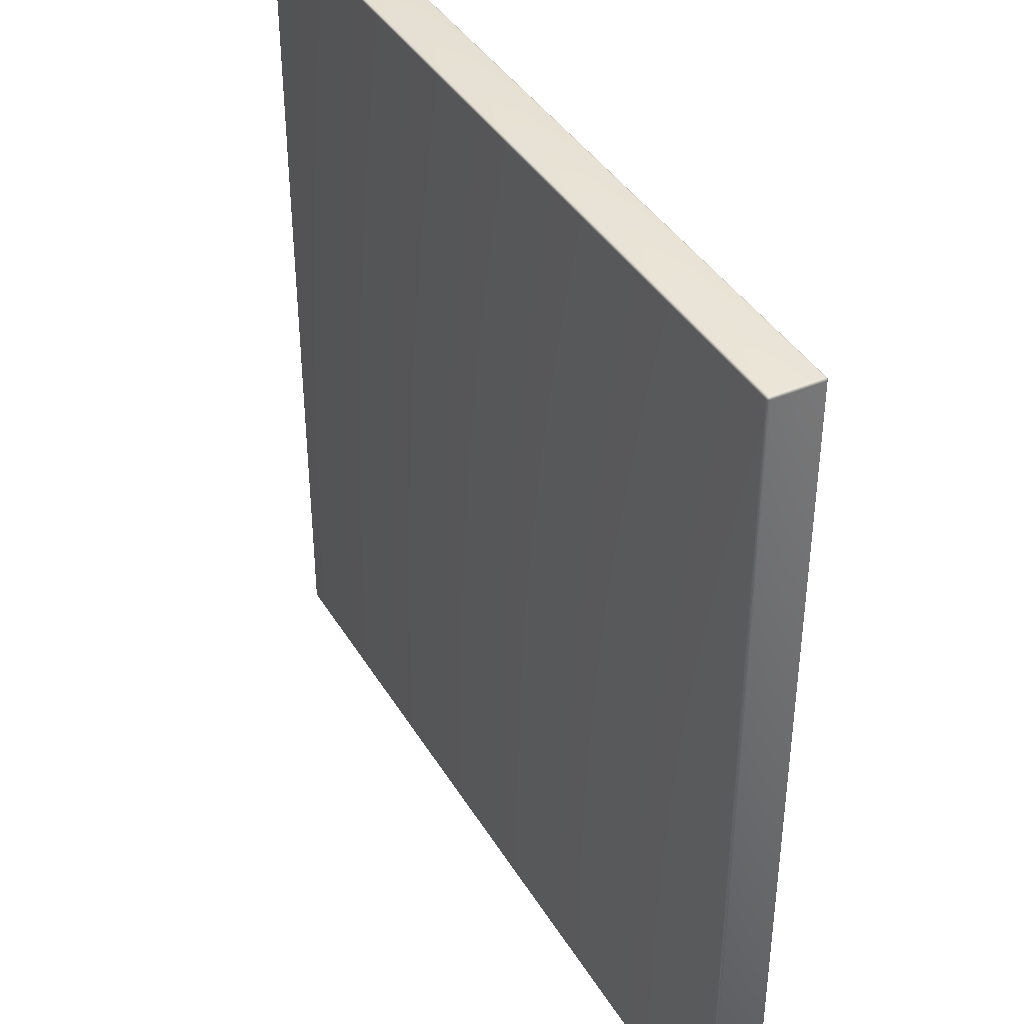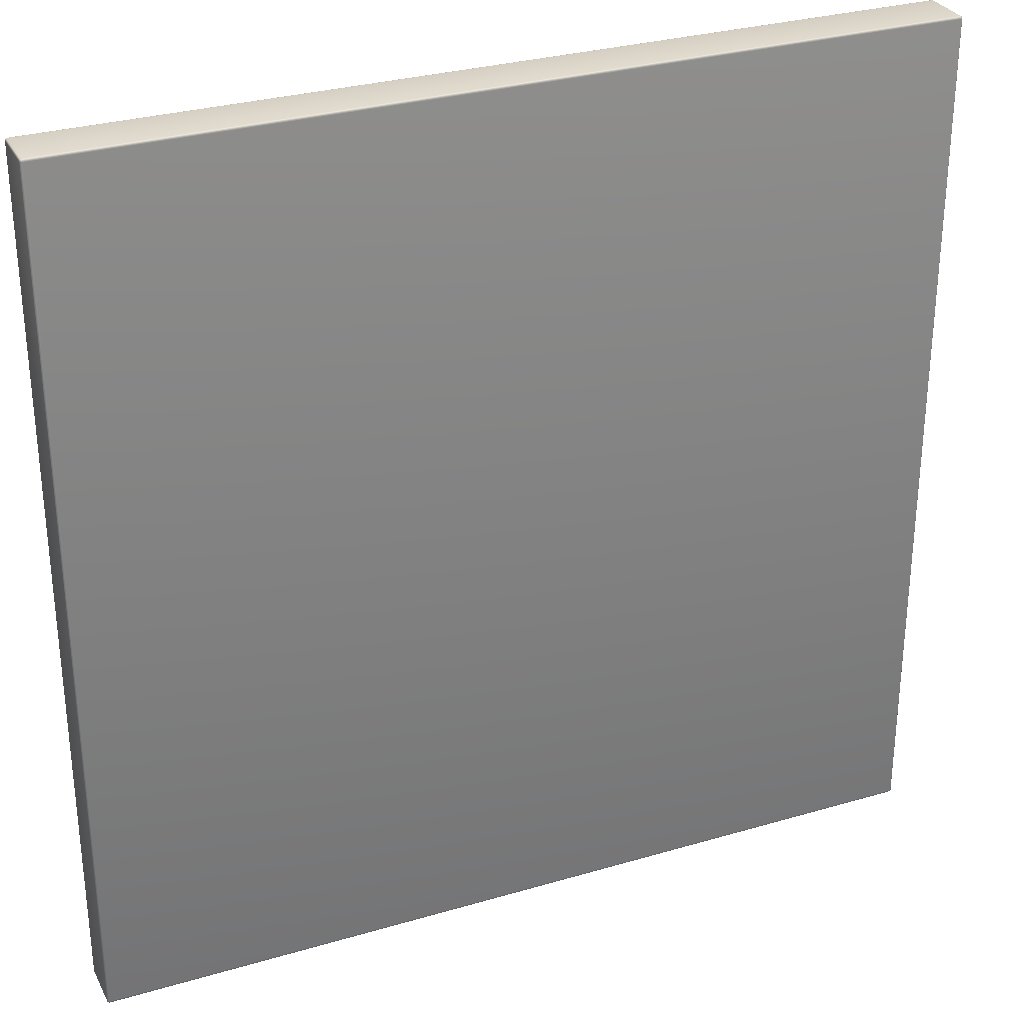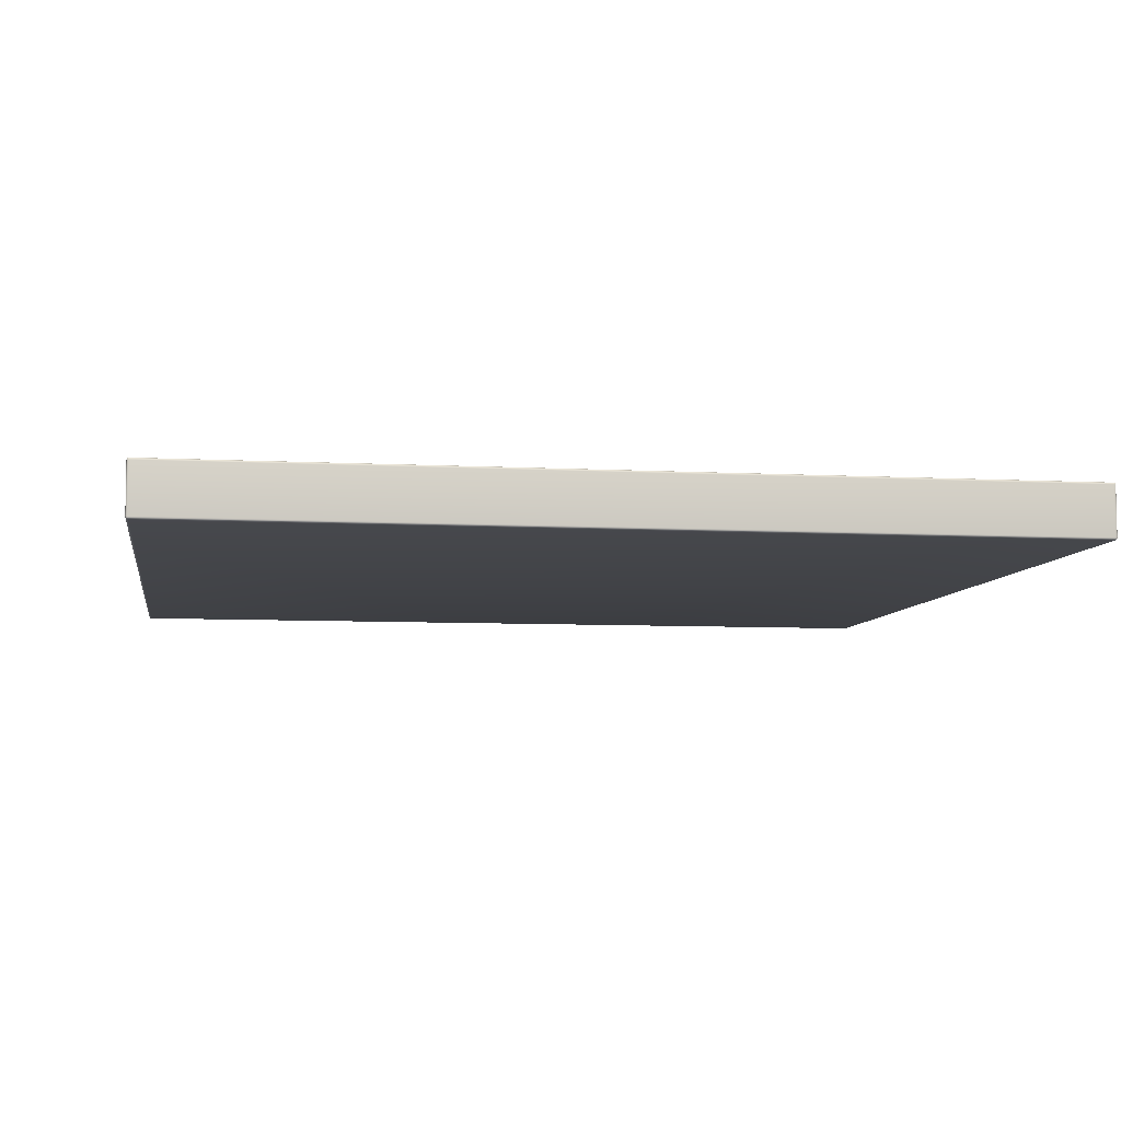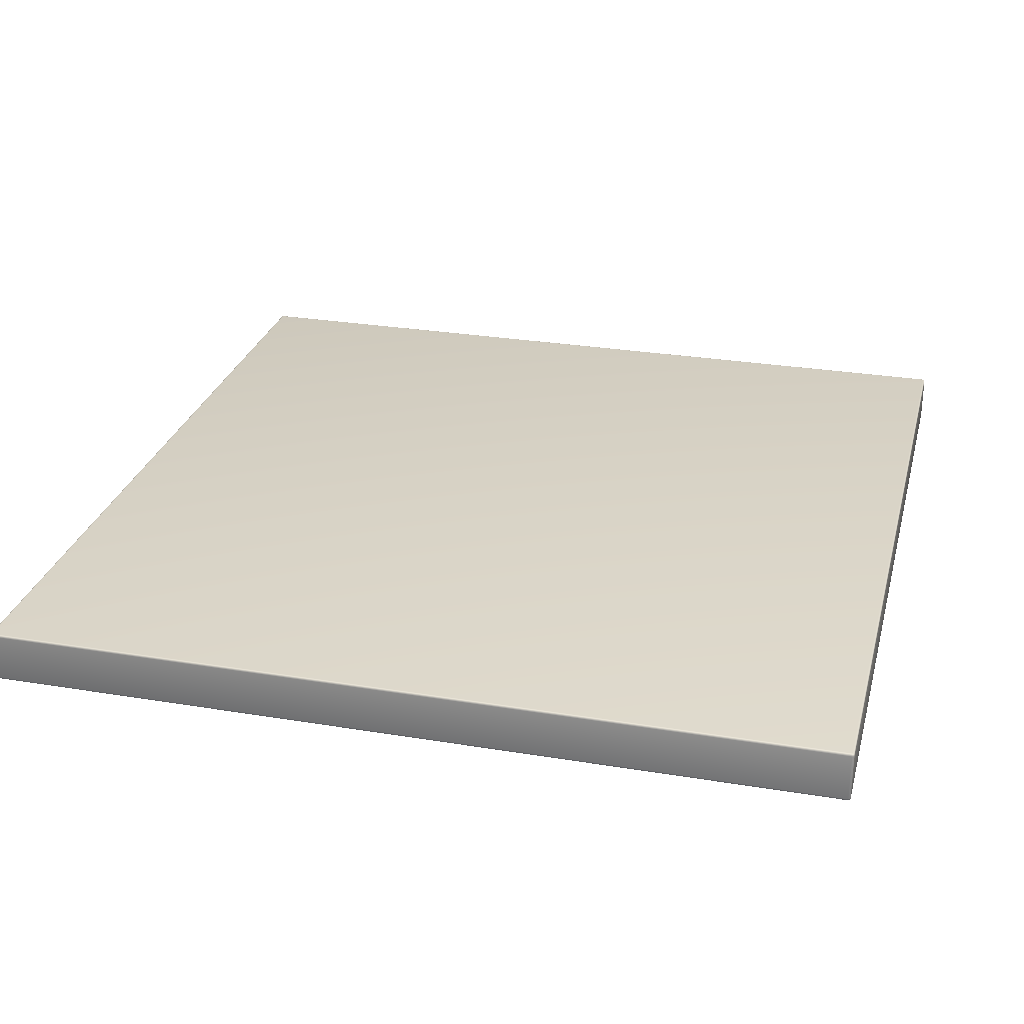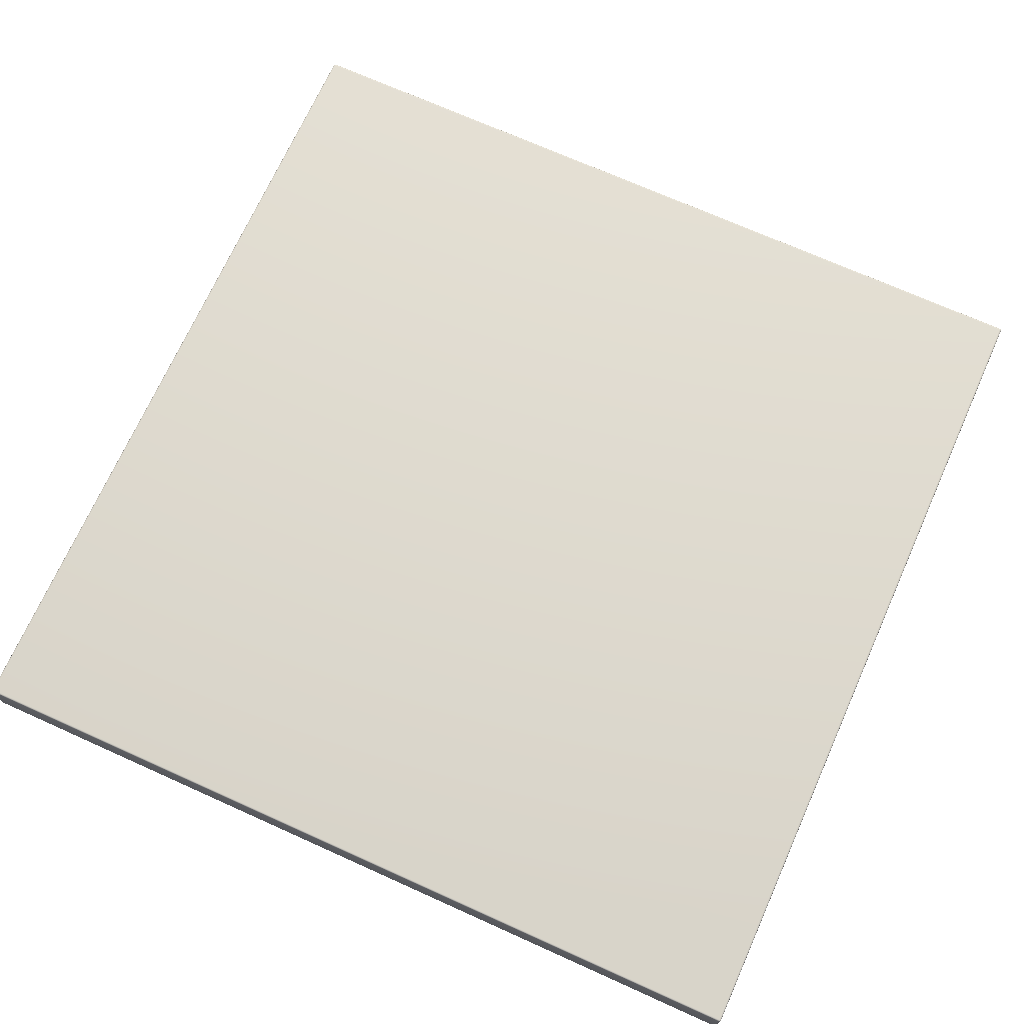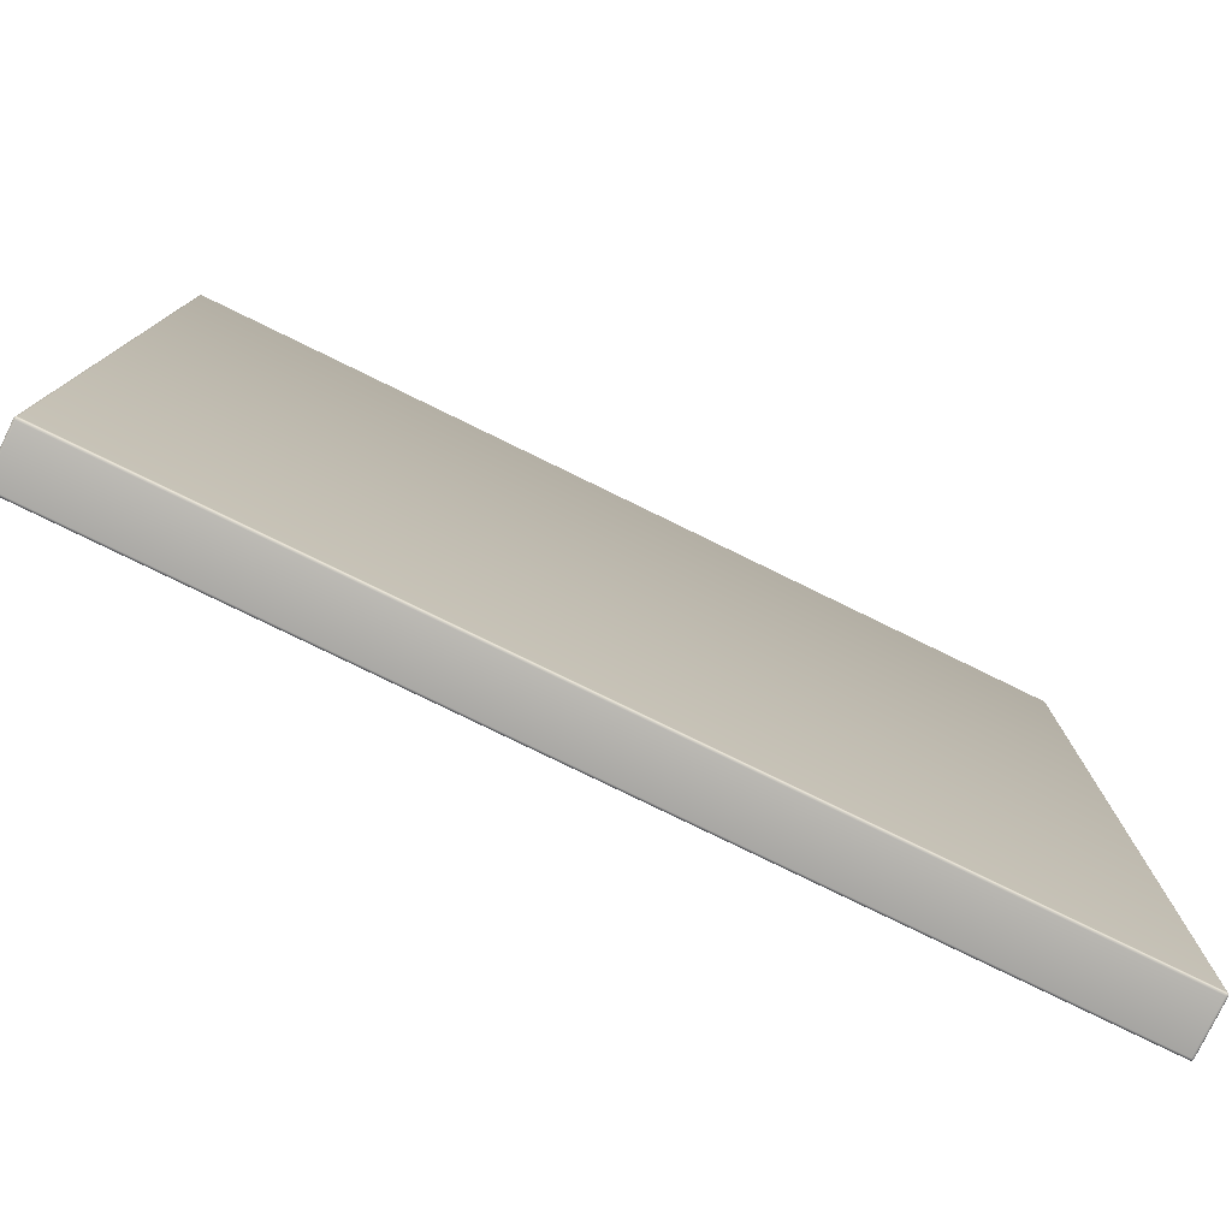
<metadata>
{"format":"obj","ext":"obj","renderer":"f3d","projection":"perspective","resolution":1024,"background":"white","views":[{"elev":39.8,"azim":-118.2,"up":"+Z"},{"elev":30.1,"azim":-23.2,"up":"+Z"},{"elev":-7.0,"azim":81.1,"up":"+Y"},{"elev":27.8,"azim":-75.8,"up":"+Y"},{"elev":70.9,"azim":24.2,"up":"+Y"},{"elev":-78.9,"azim":154.0,"up":"+Z"}]}
</metadata>
<code>
v  -49.73 0 -49.73
v  49.73 0 -49.73
v  49.73 0 49.73
v  -49.73 0 49.73
v  49.73 6 49.73
v  49.73 6 -49.73
v  -49.73 6 -49.73
v  -49.73 6 49.73
v  49.73 0.268 50
v  49.73 5.732 50
v  -49.73 5.732 50
v  -49.73 0.268 50
v  50 0.268 -49.73
v  50 5.732 -49.73
v  50 5.732 49.73
v  50 0.268 49.73
v  -49.73 0.268 -50
v  -49.73 5.732 -50
v  49.73 5.732 -50
v  49.73 0.268 -50
v  -50 0.268 49.73
v  -50 5.732 49.73
v  -50 5.732 -49.73
v  -50 0.268 -49.73
v  -49.73 0.0168 49.85
v  -49.84 0.0335 49.84
v  -49.85 0.0168 49.73
v  -49.92 0.0754 49.82
v  -49.93 0.067 49.73
v  -49.73 0.067 49.93
v  -49.82 0.0754 49.92
v  -49.9 0.1005 49.9
v  -49.85 0.0168 -49.73
v  -49.84 0.0335 -49.84
v  -49.73 0.0168 -49.85
v  -49.82 0.0754 -49.92
v  -49.73 0.067 -49.93
v  -49.93 0.067 -49.73
v  -49.92 0.0754 -49.82
v  -49.9 0.1005 -49.9
v  49.73 0.0168 -49.85
v  49.84 0.0335 -49.84
v  49.85 0.0168 -49.73
v  49.92 0.0754 -49.82
v  49.93 0.067 -49.73
v  49.73 0.067 -49.93
v  49.82 0.0754 -49.92
v  49.9 0.1005 -49.9
v  49.85 0.0168 49.73
v  49.84 0.0335 49.84
v  49.73 0.0168 49.85
v  49.82 0.0754 49.92
v  49.73 0.067 49.93
v  49.93 0.067 49.73
v  49.92 0.0754 49.82
v  49.9 0.1005 49.9
v  -49.85 5.983 49.73
v  -49.84 5.966 49.84
v  -49.73 5.983 49.85
v  -49.82 5.925 49.92
v  -49.73 5.933 49.93
v  -49.93 5.933 49.73
v  -49.92 5.925 49.82
v  -49.9 5.899 49.9
v  49.73 5.983 49.85
v  49.84 5.966 49.84
v  49.85 5.983 49.73
v  49.92 5.925 49.82
v  49.93 5.933 49.73
v  49.73 5.933 49.93
v  49.82 5.925 49.92
v  49.9 5.899 49.9
v  49.85 5.983 -49.73
v  49.84 5.966 -49.84
v  49.73 5.983 -49.85
v  49.82 5.925 -49.92
v  49.73 5.933 -49.93
v  49.93 5.933 -49.73
v  49.92 5.925 -49.82
v  49.9 5.899 -49.9
v  -49.73 5.983 -49.85
v  -49.84 5.966 -49.84
v  -49.85 5.983 -49.73
v  -49.92 5.925 -49.82
v  -49.93 5.933 -49.73
v  -49.73 5.933 -49.93
v  -49.82 5.925 -49.92
v  -49.9 5.899 -49.9
v  -49.85 0.268 49.98
v  -49.84 0.1591 49.97
v  -49.73 0.1508 49.98
v  -49.93 0.268 49.93
v  -49.92 0.1759 49.92
v  49.73 0.1508 49.98
v  49.84 0.1591 49.97
v  49.85 0.268 49.98
v  49.92 0.1759 49.92
v  49.93 0.268 49.93
v  49.85 5.732 49.98
v  49.84 5.841 49.97
v  49.73 5.849 49.98
v  49.93 5.732 49.93
v  49.92 5.824 49.92
v  -49.73 5.849 49.98
v  -49.84 5.841 49.97
v  -49.85 5.732 49.98
v  -49.92 5.824 49.92
v  -49.93 5.732 49.93
v  49.98 0.268 49.85
v  49.97 0.1591 49.84
v  49.98 0.1508 49.73
v  49.98 0.1508 -49.73
v  49.97 0.1591 -49.84
v  49.98 0.268 -49.85
v  49.92 0.1759 -49.92
v  49.93 0.268 -49.93
v  49.98 5.732 -49.85
v  49.97 5.841 -49.84
v  49.98 5.849 -49.73
v  49.93 5.732 -49.93
v  49.92 5.824 -49.92
v  49.98 5.849 49.73
v  49.97 5.841 49.84
v  49.98 5.732 49.85
v  49.85 0.268 -49.98
v  49.84 0.1591 -49.97
v  49.73 0.1508 -49.98
v  -49.73 0.1508 -49.98
v  -49.84 0.1591 -49.97
v  -49.85 0.268 -49.98
v  -49.92 0.1759 -49.92
v  -49.93 0.268 -49.93
v  -49.85 5.732 -49.98
v  -49.84 5.841 -49.97
v  -49.73 5.849 -49.98
v  -49.93 5.732 -49.93
v  -49.92 5.824 -49.92
v  49.73 5.849 -49.98
v  49.84 5.841 -49.97
v  49.85 5.732 -49.98
v  -49.98 0.268 -49.85
v  -49.97 0.1591 -49.84
v  -49.98 0.1508 -49.73
v  -49.98 0.1508 49.73
v  -49.97 0.1591 49.84
v  -49.98 0.268 49.85
v  -49.98 5.732 49.85
v  -49.97 5.841 49.84
v  -49.98 5.849 49.73
v  -49.98 5.849 -49.73
v  -49.97 5.841 -49.84
v  -49.98 5.732 -49.85
o Box001
g Box001
f 1 2 3
f 3 4 1
f 5 6 7
f 7 8 5
f 9 10 11
f 11 12 9
f 13 14 15
f 15 16 13
f 17 18 19
f 19 20 17
f 21 22 23
f 23 24 21
f 4 25 26
f 26 27 4
f 27 26 28
f 28 29 27
f 25 30 31
f 31 26 25
f 26 31 32
f 32 28 26
f 1 33 34
f 34 35 1
f 35 34 36
f 36 37 35
f 33 38 39
f 39 34 33
f 34 39 40
f 40 36 34
f 2 41 42
f 42 43 2
f 43 42 44
f 44 45 43
f 41 46 47
f 47 42 41
f 42 47 48
f 48 44 42
f 3 49 50
f 50 51 3
f 51 50 52
f 52 53 51
f 49 54 55
f 55 50 49
f 50 55 56
f 56 52 50
f 8 57 58
f 58 59 8
f 59 58 60
f 60 61 59
f 57 62 63
f 63 58 57
f 58 63 64
f 64 60 58
f 5 65 66
f 66 67 5
f 67 66 68
f 68 69 67
f 65 70 71
f 71 66 65
f 66 71 72
f 72 68 66
f 6 73 74
f 74 75 6
f 75 74 76
f 76 77 75
f 73 78 79
f 79 74 73
f 74 79 80
f 80 76 74
f 7 81 82
f 82 83 7
f 83 82 84
f 84 85 83
f 81 86 87
f 87 82 81
f 82 87 88
f 88 84 82
f 12 89 90
f 90 91 12
f 91 90 31
f 31 30 91
f 89 92 93
f 93 90 89
f 90 93 32
f 32 31 90
f 9 94 95
f 95 96 9
f 96 95 97
f 97 98 96
f 94 53 52
f 52 95 94
f 95 52 56
f 56 97 95
f 10 99 100
f 100 101 10
f 101 100 71
f 71 70 101
f 99 102 103
f 103 100 99
f 100 103 72
f 72 71 100
f 11 104 105
f 105 106 11
f 106 105 107
f 107 108 106
f 104 61 60
f 60 105 104
f 105 60 64
f 64 107 105
f 16 109 110
f 110 111 16
f 111 110 55
f 55 54 111
f 109 98 97
f 97 110 109
f 110 97 56
f 56 55 110
f 13 112 113
f 113 114 13
f 114 113 115
f 115 116 114
f 112 45 44
f 44 113 112
f 113 44 48
f 48 115 113
f 14 117 118
f 118 119 14
f 119 118 79
f 79 78 119
f 117 120 121
f 121 118 117
f 118 121 80
f 80 79 118
f 15 122 123
f 123 124 15
f 124 123 103
f 103 102 124
f 122 69 68
f 68 123 122
f 123 68 72
f 72 103 123
f 20 125 126
f 126 127 20
f 127 126 47
f 47 46 127
f 125 116 115
f 115 126 125
f 126 115 48
f 48 47 126
f 17 128 129
f 129 130 17
f 130 129 131
f 131 132 130
f 128 37 36
f 36 129 128
f 129 36 40
f 40 131 129
f 18 133 134
f 134 135 18
f 135 134 87
f 87 86 135
f 133 136 137
f 137 134 133
f 134 137 88
f 88 87 134
f 19 138 139
f 139 140 19
f 140 139 121
f 121 120 140
f 138 77 76
f 76 139 138
f 139 76 80
f 80 121 139
f 24 141 142
f 142 143 24
f 143 142 39
f 39 38 143
f 141 132 131
f 131 142 141
f 142 131 40
f 40 39 142
f 21 144 145
f 145 146 21
f 146 145 93
f 93 92 146
f 144 29 28
f 28 145 144
f 145 28 32
f 32 93 145
f 22 147 148
f 148 149 22
f 149 148 63
f 63 62 149
f 147 108 107
f 107 148 147
f 148 107 64
f 64 63 148
f 23 150 151
f 151 152 23
f 152 151 137
f 137 136 152
f 150 85 84
f 84 151 150
f 151 84 88
f 88 137 151
f 1 4 27
f 27 33 1
f 33 27 29
f 29 38 33
f 2 1 35
f 35 41 2
f 41 35 37
f 37 46 41
f 3 2 43
f 43 49 3
f 49 43 45
f 45 54 49
f 4 3 51
f 51 25 4
f 25 51 53
f 53 30 25
f 5 8 59
f 59 65 5
f 65 59 61
f 61 70 65
f 6 5 67
f 67 73 6
f 73 67 69
f 69 78 73
f 7 6 75
f 75 81 7
f 81 75 77
f 77 86 81
f 8 7 83
f 83 57 8
f 57 83 85
f 85 62 57
f 9 12 91
f 91 94 9
f 94 91 30
f 30 53 94
f 10 9 96
f 96 99 10
f 99 96 98
f 98 102 99
f 11 10 101
f 101 104 11
f 104 101 70
f 70 61 104
f 12 11 106
f 106 89 12
f 89 106 108
f 108 92 89
f 13 16 111
f 111 112 13
f 112 111 54
f 54 45 112
f 14 13 114
f 114 117 14
f 117 114 116
f 116 120 117
f 15 14 119
f 119 122 15
f 122 119 78
f 78 69 122
f 16 15 124
f 124 109 16
f 109 124 102
f 102 98 109
f 17 20 127
f 127 128 17
f 128 127 46
f 46 37 128
f 18 17 130
f 130 133 18
f 133 130 132
f 132 136 133
f 19 18 135
f 135 138 19
f 138 135 86
f 86 77 138
f 20 19 140
f 140 125 20
f 125 140 120
f 120 116 125
f 21 24 143
f 143 144 21
f 144 143 38
f 38 29 144
f 22 21 146
f 146 147 22
f 147 146 92
f 92 108 147
f 23 22 149
f 149 150 23
f 150 149 62
f 62 85 150
f 24 23 152
f 152 141 24
f 141 152 136
f 136 132 141

</code>
